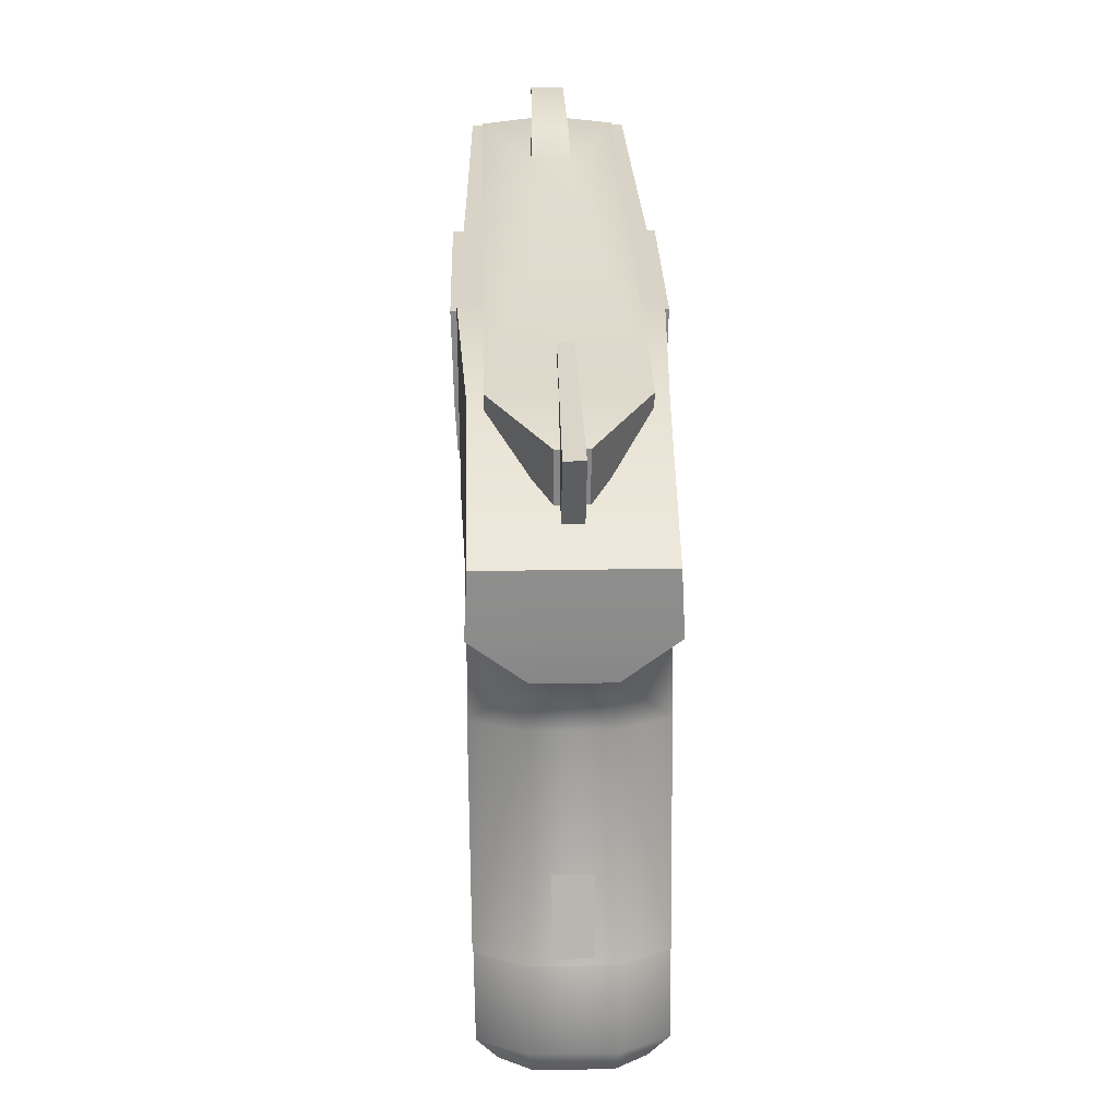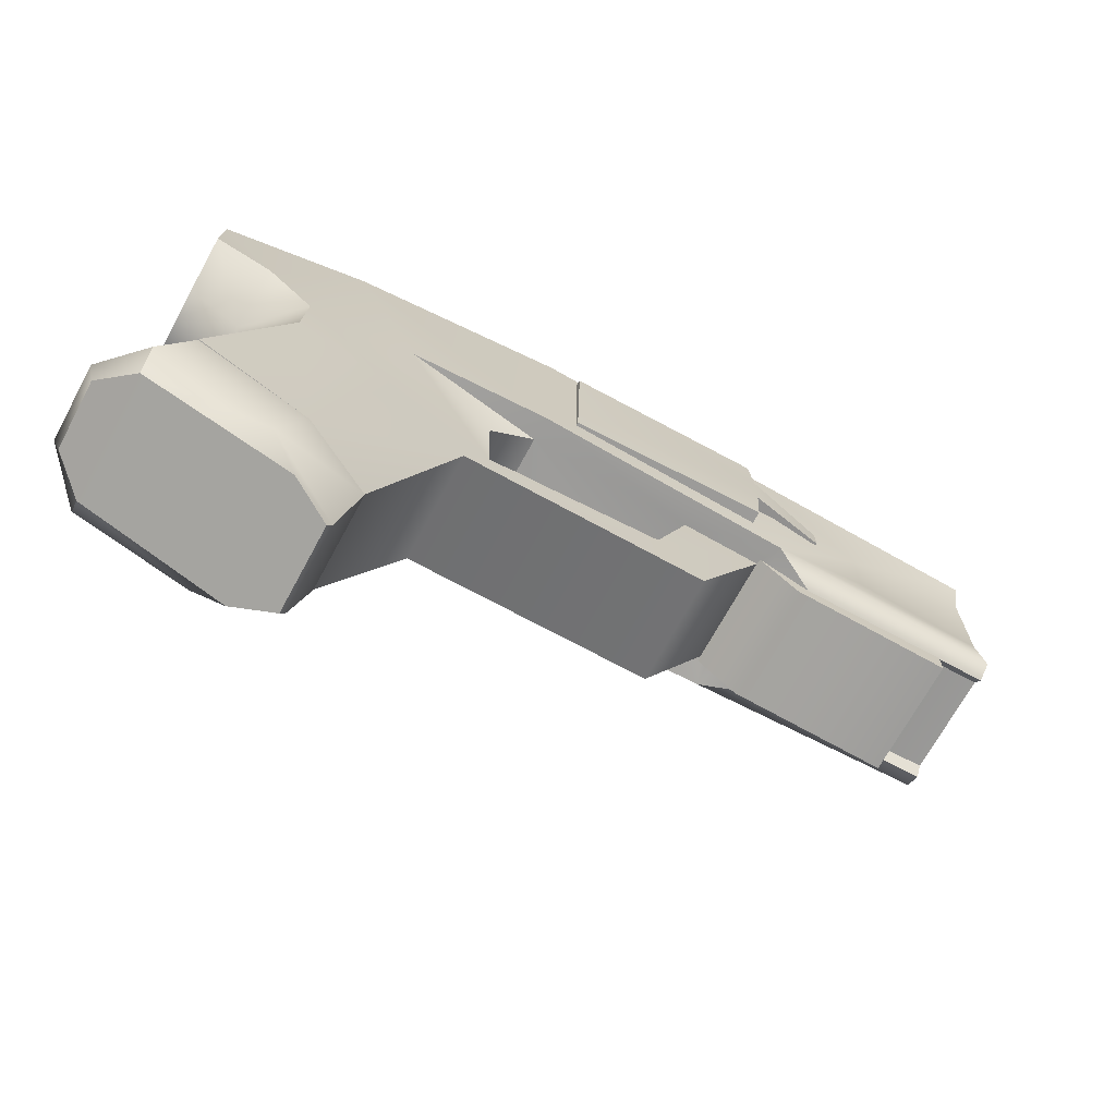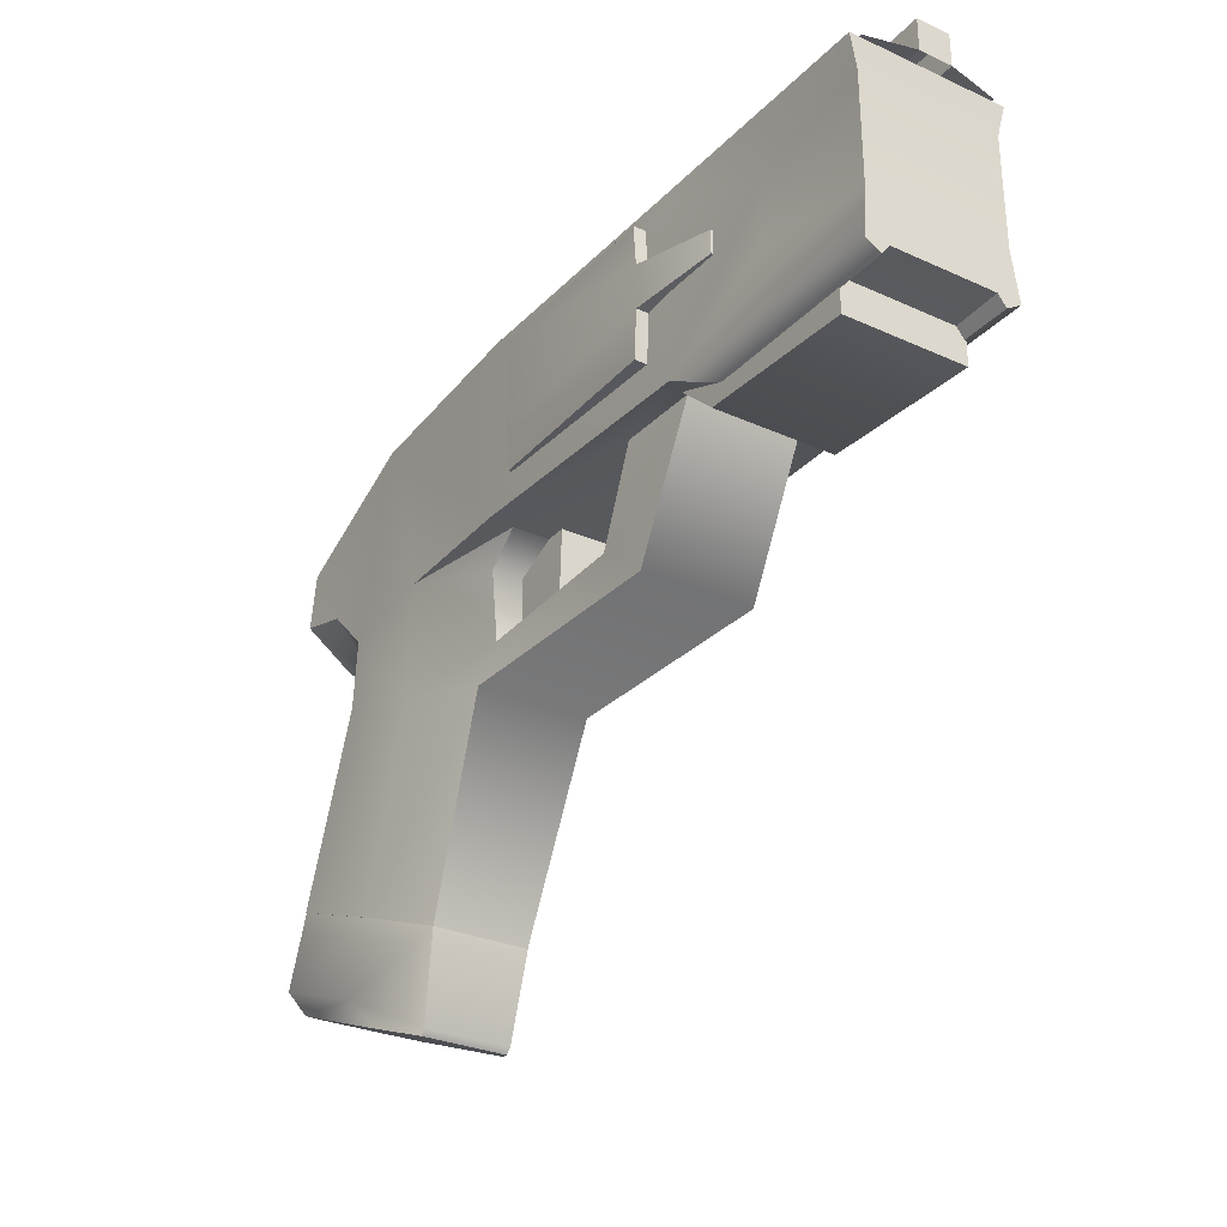
<metadata>
{"format":"obj","ext":"obj","renderer":"f3d","projection":"perspective","resolution":1024,"background":"white","views":[{"elev":28.0,"azim":88.4,"up":"+Z"},{"elev":-69.4,"azim":151.6,"up":"+Z"},{"elev":-29.4,"azim":-123.7,"up":"+Z"}]}
</metadata>
<code>
g SeparateMesh_Avatar_Female_Size03_ZhuYuan_Model_ZhuYuan_Weapon_1_LOD2
v 0.08627 -0.003105 0.04983
v 0.08627 -0.003105 0.0624
v 0.08627 0.003104 0.0624
v 0.08627 0.003104 0.04983
v -0.09025 -0.01483 0.06224
v -0.09219 -0.003636 0.06292
v -0.05355 -0.004361 0.06448
v -0.06233 -0.004031 0.06947
v -0.09218 -0.003631 0.07016
v -0.09218 0.003631 0.07016
v -0.06233 0.004031 0.06947
v -0.05355 -0.004361 0.06448
v -0.05355 0.004361 0.06448
v -0.09218 0.003631 0.07016
v -0.09218 -0.003631 0.07016
v -0.09219 -0.003636 0.06292
v -0.09219 0.003636 0.06292
v 0.07001 -0.01456 0.06522
v -0.09025 0.01483 0.06224
v -0.05355 0.004361 0.06448
v -0.09219 0.003636 0.06292
v 0.08627 -0.003105 0.0624
v 0.07001 0.01456 0.06522
v 0.08627 0.003104 0.0624
v -0.07956 -0.01353 0.02187
v -0.07956 -0.01354 0.0111
v -0.07956 0.01354 0.0111
v -0.07956 0.01353 0.02187
v -0.03404 -0.01354 0.02187
v -0.03404 0.01354 0.02187
v -0.04352 0.01354 0.01298
v -0.04352 -0.01354 0.01298
v -0.07956 -0.01354 0.0111
v -0.07956 0.01354 0.0111
v 0.0172 -0.006106 0.000313
v 0.03459 -0.006106 0.0002737
v 0.03459 0.006106 0.0002737
v 0.0172 0.006106 0.000313
v 0.01622 0.006106 0.0227
v 0.01622 -0.006106 0.0227
v 0.0172 -0.006106 0.000313
v 0.0172 0.006106 0.000313
v -0.09219 0.003636 0.06292
v -0.05355 0.004361 0.06448
v -0.06233 0.004031 0.06947
v -0.09218 0.003631 0.07016
v -0.06233 -0.004031 0.06947
v -0.05355 -0.004361 0.06448
v -0.09219 -0.003636 0.06292
v -0.09218 -0.003631 0.07016
v 0.0346 -0.006106 0.02266
v 0.03459 -0.006106 0.0002737
v 0.0172 -0.006106 0.000313
v 0.01622 -0.006106 0.0227
v 0.0346 0.006106 0.02266
v 0.01622 0.006106 0.0227
v 0.0172 0.006106 0.000313
v 0.03459 0.006106 0.0002737
v 0.07001 0.01456 0.06522
v 0.06554 0.01456 0.0583
v 0.08627 0.003104 0.04983
v 0.08627 0.003104 0.0624
v -0.05919 0.01454 0.0615
v 0.06554 0.01456 0.0583
v 0.07001 0.01456 0.06522
v -0.09025 0.01483 0.06224
v 0.08627 -0.003105 0.04983
v 0.06554 -0.01456 0.0583
v 0.07001 -0.01456 0.06522
v 0.08627 -0.003105 0.0624
v 0.07001 -0.01456 0.06522
v 0.06554 -0.01456 0.0583
v -0.05919 -0.01454 0.0615
v -0.09025 -0.01483 0.06224
v -0.07956 0.01354 0.0111
v -0.04352 0.01354 0.01298
v -0.07956 0.01353 0.02187
v -0.03404 0.01354 0.02187
v -0.07956 -0.01354 0.0111
v -0.07956 -0.01353 0.02187
v -0.04352 -0.01354 0.01298
v -0.03404 -0.01354 0.02187
v 0.09598 0.003789 -0.01555
v 0.1011 0.003723 -0.03012
v 0.1011 -0.003725 -0.03012
v 0.09598 -0.003789 -0.01555
v 0.09171 -0.002006 0.05149
v 0.0975 -0.001994 0.0656
v 0.0975 0.001994 0.0656
v 0.09171 0.002006 0.05149
v 0.05134 -0.001593 0.06653
v 0.05134 0.001593 0.06653
v 0.0975 0.001994 0.0656
v 0.0975 -0.001994 0.0656
v 0.0975 -0.001994 0.0656
v 0.09171 -0.002006 0.05149
v 0.05164 -0.001857 0.06137
v 0.05134 -0.001593 0.06653
v 0.0975 0.001994 0.0656
v 0.05134 0.001593 0.06653
v 0.05164 0.001812 0.06137
v 0.09171 0.002006 0.05149
v -0.08985 0.01566 0.0302
v -0.06136 0.01517 0.0351
v -0.06137 0.01517 0.04907
v -0.08964 0.01556 0.05466
v -0.08985 -0.01543 0.0302
v -0.08964 -0.01556 0.05466
v -0.06137 -0.01517 0.04907
v -0.06136 -0.01517 0.0351
v 0.08471 -0.008446 0.007245
v 0.1016 -0.008428 -0.03128
v 0.09236 -0.01804 -0.03498
v 0.07647 -0.01839 0.004484
v 0.08732 -0.007544 0.01882
v 0.07568 -0.01818 0.01961
v 0.0862 -0.01816 0.03014
v 0.06799 -0.01695 -0.04428
v 0.05505 -0.01769 -0.002856
v 0.07647 -0.01839 0.004484
v 0.09236 -0.01804 -0.03498
v 0.05222 -0.01857 0.02212
v 0.07568 -0.01818 0.01961
v 0.03567 -0.01248 -0.006477
v -0.01964 -0.01235 -0.00769
v -0.008935 -0.01306 0.0009195
v 0.02999 -0.012 0.0008415
v 0.06644 -0.01746 0.06149
v 0.09836 -0.01752 0.04651
v 0.09897 -0.01819 0.03366
v 0.0862 -0.01816 0.03014
v 0.09897 -0.01819 0.03366
v 0.09897 -0.007544 0.0254
v 0.05332 -0.01054 -0.04983
v 0.02098 -0.01432 0.0212
v 0.03072 -0.01288 0.01678
v -0.01669 -0.01273 0.02124
v 0.02098 -0.01432 0.0212
v 0.02098 0.01432 0.0212
v -0.01669 0.01273 0.02124
v -0.03719 -0.0182 0.02033
v -0.06136 -0.01517 0.0351
v -0.06137 -0.01517 0.04907
v -0.03681 -0.01829 0.06184
v -0.04706 -0.01324 0.01646
v -0.05138 -0.01208 0.01811
v -0.0903 -0.0113 0.01893
v -0.0903 -0.01311 0.01646
v -0.08964 -0.01556 0.05466
v -0.09003 -0.01721 0.0618
v -0.0903 -0.01653 0.01851
v -0.04706 -0.01324 0.01646
v -0.0903 -0.01311 0.01646
v -0.08985 -0.01543 0.0302
v -0.0903 -0.01653 0.01851
v -0.0903 -0.01311 0.01646
v -0.0903 -0.0113 0.01893
v -0.08985 -0.01543 0.0302
v 0.02098 -0.01963 0.02149
v 0.0199 -0.01971 0.06166
v 0.02098 -0.01432 0.0212
v 0.02098 -0.01963 0.02149
v 0.05222 -0.01857 0.02212
v -0.01669 -0.01273 0.02124
v -0.03719 -0.0182 0.02033
v -0.03477 -0.01235 0.02124
v 0.06644 -0.01746 0.06149
v 0.06644 0.01746 0.06149
v 0.09836 0.01752 0.04651
v 0.09836 -0.01752 0.04651
v 0.08471 0.008446 0.007245
v 0.1016 0.008428 -0.03128
v 0.05332 -0.01054 -0.04983
v 0.05332 0.01054 -0.04983
v 0.03567 0.01248 -0.006477
v 0.03567 -0.01248 -0.006477
v 0.07647 0.01839 0.004484
v 0.09236 0.01804 -0.03498
v 0.08732 0.007544 0.01882
v 0.07568 0.01818 0.01961
v 0.0862 0.01816 0.03014
v 0.06799 0.01695 -0.04428
v 0.09236 0.01804 -0.03498
v 0.07647 0.01839 0.004484
v 0.05505 0.01769 -0.002856
v 0.07568 0.01818 0.01961
v 0.05222 0.01857 0.02212
v -0.01964 0.01235 -0.00769
v -0.01964 -0.01235 -0.00769
v -0.03477 0.01235 0.02124
v -0.03477 -0.01235 0.02124
v -0.008935 0.01306 0.0009196
v -0.01964 0.01235 -0.00769
v 0.03567 0.01248 -0.006477
v 0.02999 0.012 0.0008415
v -0.03477 0.01235 0.02124
v -0.01669 0.01273 0.02124
v 0.09836 -0.01752 0.04651
v 0.09836 0.01752 0.04651
v 0.09897 0.01819 0.03366
v 0.09897 -0.01819 0.03366
v 0.06644 0.01746 0.06149
v 0.09836 0.01752 0.04651
v 0.0862 0.01816 0.03014
v 0.09897 0.01819 0.03366
v 0.09897 0.01819 0.03366
v 0.09897 0.007544 0.0254
v 0.02999 0.012 0.0008415
v 0.03072 0.01288 0.01678
v 0.03072 -0.01288 0.01678
v 0.02999 -0.012 0.0008415
v 0.05332 0.01054 -0.04983
v 0.02098 0.01432 0.0212
v 0.03072 0.01288 0.01678
v -0.04706 -0.01324 0.01646
v -0.04706 0.01324 0.01646
v -0.05138 0.01208 0.01811
v -0.05138 -0.01208 0.01811
v -0.03719 0.0182 0.02033
v -0.03681 0.01829 0.06184
v -0.06137 0.01517 0.04907
v -0.06136 0.01517 0.0351
v -0.04706 0.01324 0.01646
v -0.0903 0.01342 0.01646
v -0.0903 0.01161 0.01893
v -0.05138 0.01208 0.01811
v -0.08964 -0.01556 0.05466
v -0.08964 0.01556 0.05466
v -0.09003 0.01721 0.0618
v -0.09003 -0.01721 0.0618
v -0.09003 0.01721 0.0618
v -0.08964 0.01556 0.05466
v -0.0903 0.01683 0.01851
v -0.0903 0.01342 0.01646
v -0.04706 0.01324 0.01646
v -0.08985 0.01566 0.0302
v -0.0903 0.01683 0.01851
v -0.0903 0.01161 0.01893
v -0.0903 0.01342 0.01646
v -0.05138 0.01208 0.01811
v -0.0903 0.01161 0.01893
v -0.0903 -0.0113 0.01893
v -0.05138 -0.01208 0.01811
v -0.08985 0.01566 0.0302
v 0.02098 0.01963 0.02149
v 0.0199 0.01971 0.06166
v 0.02098 0.01432 0.0212
v 0.05222 0.01857 0.02212
v 0.02098 0.01963 0.02149
v 0.02098 0.01432 0.0212
v 0.02098 -0.01432 0.0212
v -0.03719 0.0182 0.02033
v -0.01669 0.01273 0.02124
v -0.03477 0.01235 0.02124
v -0.09003 0.01721 0.0618
v -0.03681 0.01829 0.06184
v -0.03681 -0.01829 0.06184
v -0.09003 -0.01721 0.0618
v -0.04706 0.01324 0.01646
v -0.04706 -0.01324 0.01646
v -0.03719 -0.0182 0.02033
v -0.03719 0.0182 0.02033
v 0.09897 -0.007544 0.0254
v 0.09897 0.007544 0.0254
v 0.06644 -0.01746 0.06149
v 0.0199 -0.01971 0.06166
v 0.0199 0.01971 0.06166
v 0.06644 0.01746 0.06149
v 0.02999 0.012 0.0008415
v 0.02999 -0.012 0.0008415
v -0.008935 -0.01306 0.0009195
v -0.008935 0.01306 0.0009196
v -0.01669 0.01273 0.02124
v -0.008935 0.01306 0.0009196
v -0.008935 -0.01306 0.0009195
v -0.01669 -0.01273 0.02124
v -0.03477 -0.01235 0.02124
v -0.01669 -0.01273 0.02124
v -0.03477 0.01235 0.02124
v -0.03477 -0.01235 0.02124
v 0.01349 -0.02062 0.03699
v 0.01337 -0.02108 0.05763
v 0.01337 0.02108 0.05763
v 0.01349 0.02062 0.03699
v 0.01337 0.02108 0.05763
v 0.01337 -0.02108 0.05763
v -0.03068 -0.02108 0.05763
v -0.03068 0.02108 0.05763
v -0.03068 0.02108 0.05763
v -0.03068 -0.02108 0.05763
v -0.03155 -0.02111 0.04825
v -0.03155 0.02111 0.04825
v 0.01349 -0.02062 0.03699
v 0.01349 0.02062 0.03699
v 0.01358 0.02017 0.02804
v 0.01358 -0.02017 0.02804
v 0.01358 -0.02017 0.02804
v 0.01358 0.02017 0.02804
v -0.03088 0.02108 0.02758
v -0.03088 -0.02108 0.02758
v -0.03088 -0.02108 0.02758
v -0.03088 0.02108 0.02758
v -0.03155 0.02111 0.0384
v -0.03155 -0.02111 0.0384
v -0.03155 -0.02111 0.04825
v -0.04933 -0.01719 0.04639
v -0.04933 0.01719 0.04639
v -0.03155 0.02111 0.04825
v -0.03155 -0.02111 0.0384
v -0.03155 0.02111 0.0384
v -0.04933 0.01719 0.04111
v -0.04933 -0.01719 0.04111
v -0.03088 -0.02108 0.02758
v -0.03155 -0.02111 0.0384
v 0.01349 -0.02062 0.03699
v 0.01358 -0.02017 0.02804
v -0.04933 -0.01719 0.04639
v -0.04933 -0.01719 0.04111
v -0.04933 0.01719 0.04111
v -0.04933 0.01719 0.04639
v -0.04933 -0.01719 0.04639
v -0.03155 -0.02111 0.04825
v -0.03155 -0.02111 0.0384
v -0.04933 -0.01719 0.04111
v -0.03155 -0.02111 0.04825
v -0.03068 -0.02108 0.05763
v 0.01337 -0.02108 0.05763
v 0.01349 0.02062 0.03699
v -0.03155 0.02111 0.0384
v -0.03088 0.02108 0.02758
v 0.01358 0.02017 0.02804
v -0.03155 0.02111 0.0384
v -0.03155 0.02111 0.04825
v -0.04933 0.01719 0.04639
v -0.04933 0.01719 0.04111
v -0.03155 0.02111 0.04825
v 0.01337 0.02108 0.05763
v -0.03068 0.02108 0.05763
v 0.05332 0.01054 -0.04983
v 0.09236 0.01804 -0.03498
v 0.06799 0.01695 -0.04428
v 0.05332 -0.01054 -0.04983
v 0.06799 -0.01695 -0.04428
v 0.09236 -0.01804 -0.03498
v 0.1016 0.008428 -0.03128
v 0.1016 -0.008428 -0.03128
v 0.07086 -0.01175 0.03227
v 0.0709 0.01122 0.03216
v 0.09502 0.01342 -0.03412
v 0.09498 -0.01288 -0.034
v 0.06133 0.01098 -0.04631
v 0.05425 0.01048 -0.02686
v 0.05425 -0.01048 -0.02686
v 0.06133 -0.01098 -0.04631
v 0.05458 0.01051 -0.01406
v 0.05458 -0.01051 -0.01406
v 0.04324 0.008895 0.02097
v 0.0709 0.01122 0.03216
v 0.07086 -0.01175 0.03227
v 0.04324 -0.008895 0.02097
v 0.04324 0.008895 0.02097
v 0.04324 -0.008895 0.02097
v 0.05425 -0.01048 -0.02686
v 0.09498 -0.01288 -0.034
v 0.06133 -0.01098 -0.04631
v 0.04324 -0.008895 0.02097
v 0.07086 -0.01175 0.03227
v 0.05458 -0.01051 -0.01406
v 0.05425 0.01048 -0.02686
v 0.06133 0.01098 -0.04631
v 0.09502 0.01342 -0.03412
v 0.04324 0.008895 0.02097
v 0.05458 0.01051 -0.01406
v 0.0709 0.01122 0.03216
v 0.05717 -0.009463 -0.06856
v 0.05315 -0.01057 -0.0496
v 0.07361 -0.01734 -0.05944
v 0.1072 -0.008115 -0.04636
v 0.0987 -0.01762 -0.04987
v 0.09236 -0.01787 -0.03498
v 0.1016 -0.008428 -0.03128
v 0.06692 -0.01392 -0.06666
v 0.05817 -0.009353 -0.06976
v 0.1072 0.008114 -0.04636
v 0.1056 0.007257 -0.05136
v 0.1056 -0.007257 -0.05136
v 0.05717 -0.009463 -0.06856
v 0.05817 -0.009353 -0.06976
v 0.05817 0.009363 -0.06976
v 0.05717 0.009473 -0.06856
v 0.05817 -0.009353 -0.06976
v 0.06692 -0.01392 -0.06666
v 0.06692 0.01392 -0.06666
v 0.05817 0.009363 -0.06976
v 0.0987 -0.01762 -0.04987
v 0.06799 -0.01695 -0.04428
v 0.09236 -0.01787 -0.03498
v 0.09858 -0.01358 -0.05419
v 0.09858 -0.01358 -0.05419
v 0.05717 0.009473 -0.06856
v 0.07361 0.01734 -0.05944
v 0.05315 0.01058 -0.0496
v 0.1016 0.008428 -0.03128
v 0.09236 0.01787 -0.03498
v 0.0987 0.01762 -0.04987
v 0.06692 0.01392 -0.06666
v 0.05817 0.009363 -0.06976
v 0.05315 0.01058 -0.0496
v 0.05315 -0.01057 -0.0496
v 0.0987 0.01762 -0.04987
v 0.09236 0.01787 -0.03498
v 0.06799 0.01695 -0.04428
v 0.09858 0.01358 -0.05419
v 0.09858 0.01358 -0.05419
v 0.09858 0.01358 -0.05419
v 0.09858 -0.01358 -0.05419
v 0.1056 -0.007257 -0.05136
v 0.1056 0.007257 -0.05136
v 0.05315 -0.01057 -0.0496
v 0.1016 0.008428 -0.03128
v 0.06799 -0.01695 -0.04428
v 0.09236 -0.01787 -0.03498
v 0.1016 -0.008428 -0.03128
v 0.06799 0.01695 -0.04428
v 0.05315 0.01058 -0.0496
v 0.09236 0.01787 -0.03498
g SeparateMesh_Avatar_Female_Size03_ZhuYuan_Model_ZhuYuan_Weapon_1_LOD2_0
f 3 2 1
f 4 3 1
f 7 6 5
f 10 9 8
f 11 10 8
f 11 8 12
f 13 11 12
f 16 15 14
f 17 16 14
f 18 7 5
f 21 20 19
f 23 18 22
f 24 23 22
f 27 26 25
f 28 27 25
f 31 30 29
f 32 31 29
f 31 32 33
f 34 31 33
f 37 36 35
f 38 37 35
f 41 40 39
f 42 41 39
f 45 44 43
f 46 45 43
f 49 48 47
f 50 49 47
f 53 52 51
f 54 53 51
f 57 56 55
f 58 57 55
f 61 60 59
f 62 61 59
f 65 64 63
f 66 65 63
f 69 68 67
f 70 69 67
f 73 72 71
f 74 73 71
f 77 76 75
f 77 78 76
f 81 80 79
f 82 80 81
f 85 84 83
f 86 85 83
f 89 88 87
f 90 89 87
f 93 92 91
f 94 93 91
f 97 96 95
f 98 97 95
f 101 100 99
f 102 101 99
f 105 104 103
f 106 105 103
f 109 108 107
f 110 109 107
f 113 112 111
f 114 113 111
f 114 111 115
f 116 114 115
f 117 116 115
f 120 119 118
f 121 120 118
f 123 122 119
f 120 123 119
f 126 125 124
f 127 126 124
f 122 123 128
f 131 130 129
f 132 117 115
f 133 132 115
f 118 119 124
f 134 118 124
f 136 122 135
f 139 138 137
f 140 139 137
f 143 142 141
f 144 143 141
f 147 146 145
f 148 147 145
f 150 149 143
f 144 150 143
f 152 141 151
f 153 152 151
f 141 142 154
f 151 141 154
f 157 156 155
f 158 157 155
f 144 141 159
f 160 144 159
f 159 122 128
f 160 159 128
f 163 162 161
f 128 131 129
f 123 131 128
f 164 161 162
f 165 164 162
f 165 166 164
f 127 124 119
f 169 168 167
f 170 169 167
f 112 172 171
f 111 112 171
f 175 174 173
f 176 175 173
f 178 177 171
f 172 178 171
f 179 171 177
f 180 179 177
f 181 179 180
f 184 183 182
f 185 184 182
f 185 187 186
f 184 185 186
f 188 175 176
f 189 188 176
f 190 188 189
f 191 190 189
f 194 193 192
f 195 194 192
f 171 179 115
f 111 171 115
f 192 193 196
f 197 192 196
f 200 199 198
f 201 200 198
f 186 187 202
f 205 204 203
f 179 181 206
f 207 179 206
f 179 207 133
f 115 179 133
f 210 209 208
f 211 210 208
f 182 212 194
f 185 182 194
f 187 214 213
f 217 216 215
f 218 217 215
f 221 220 219
f 222 221 219
f 225 224 223
f 226 225 223
f 229 228 227
f 230 229 227
f 231 220 221
f 232 231 221
f 235 234 233
f 219 235 233
f 219 233 236
f 222 219 236
f 239 238 237
f 242 241 240
f 243 242 240
f 238 244 237
f 245 219 220
f 246 245 220
f 202 187 245
f 246 202 245
f 249 248 247
f 210 251 250
f 209 210 250
f 204 202 203
f 204 186 202
f 253 252 249
f 247 253 249
f 254 252 253
f 257 256 255
f 258 257 255
f 261 260 259
f 262 261 259
f 194 195 185
f 200 201 263
f 264 200 263
f 267 266 265
f 268 267 265
f 256 257 266
f 267 256 266
f 158 244 238
f 157 158 238
f 136 127 122
f 122 127 119
f 214 187 195
f 187 185 195
f 271 270 269
f 272 271 269
f 275 274 273
f 276 275 273
f 126 278 277
f 125 126 277
f 261 262 279
f 280 261 279
f 283 282 281
f 284 283 281
f 287 286 285
f 288 287 285
f 291 290 289
f 292 291 289
f 295 294 293
f 296 295 293
f 299 298 297
f 300 299 297
f 303 302 301
f 304 303 301
f 307 306 305
f 308 307 305
f 311 310 309
f 312 311 309
f 315 314 313
f 316 315 313
f 319 318 317
f 320 319 317
f 323 322 321
f 324 323 321
f 327 326 325
f 315 327 325
f 314 315 325
f 330 329 328
f 331 330 328
f 334 333 332
f 335 334 332
f 338 337 336
f 336 337 328
f 329 336 328
f 158 227 228
f 244 158 228
f 19 20 23
f 20 7 18
f 23 20 18
f 341 340 339
f 339 340 342
f 342 340 343
f 343 340 344
f 346 340 345
f 344 340 346
f 349 348 347
f 350 349 347
f 353 352 351
f 354 353 351
f 353 356 355
f 352 353 355
f 359 358 357
f 360 359 357
f 356 362 361
f 355 356 361
f 365 364 363
f 368 367 366
f 364 367 368
f 363 364 368
f 371 370 369
f 374 373 372
f 374 371 373
f 371 369 373
f 377 376 375
f 380 379 378
f 381 380 378
f 382 377 375
f 383 382 375
f 385 384 378
f 386 385 378
f 389 388 387
f 390 389 387
f 393 392 391
f 394 393 391
f 396 377 395
f 397 396 395
f 377 398 395
f 399 386 378
f 379 399 378
f 402 401 400
f 404 403 384
f 405 404 384
f 400 401 406
f 407 400 406
f 409 408 390
f 387 409 390
f 412 411 410
f 401 412 410
f 413 401 410
f 414 405 384
f 385 414 384
f 417 416 415
f 418 417 415
f 416 392 393
f 415 416 393
f 384 403 381
f 378 384 381
f 421 420 419
f 423 420 422
f 422 420 421
f 425 420 424
f 419 420 425
f 424 420 426
f 382 398 377
f 406 401 413
f 396 376 377
f 412 401 402

</code>
